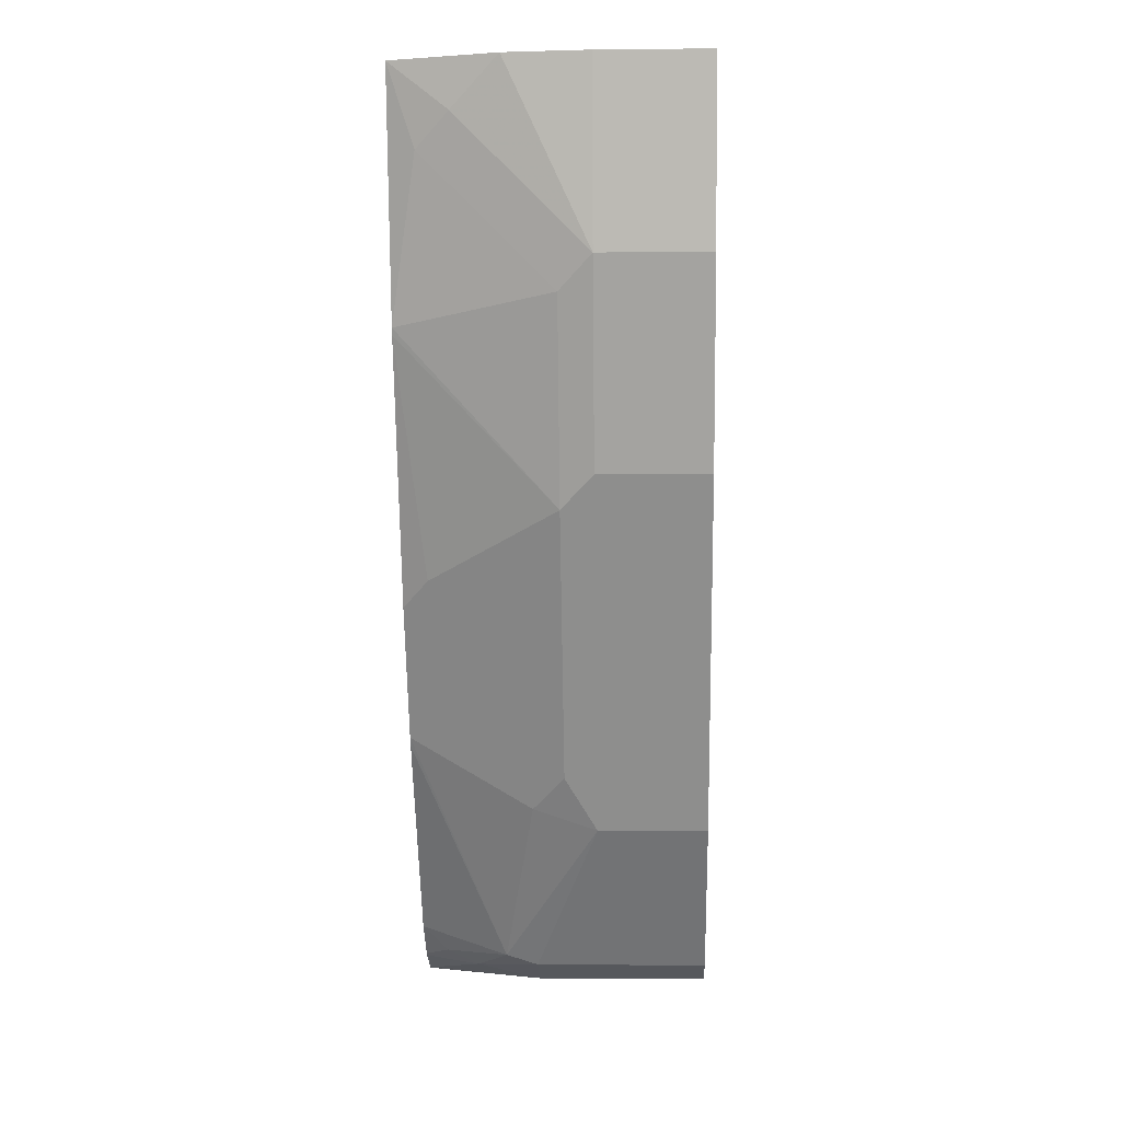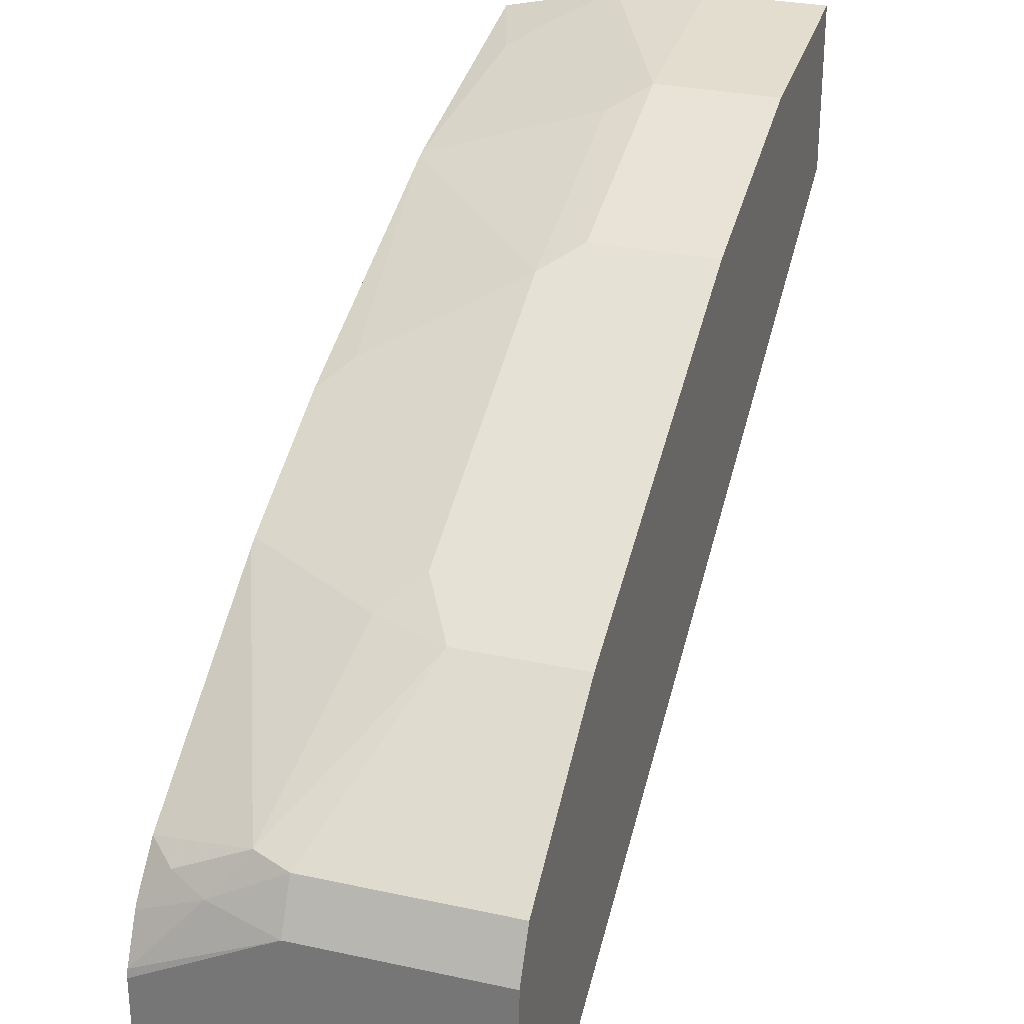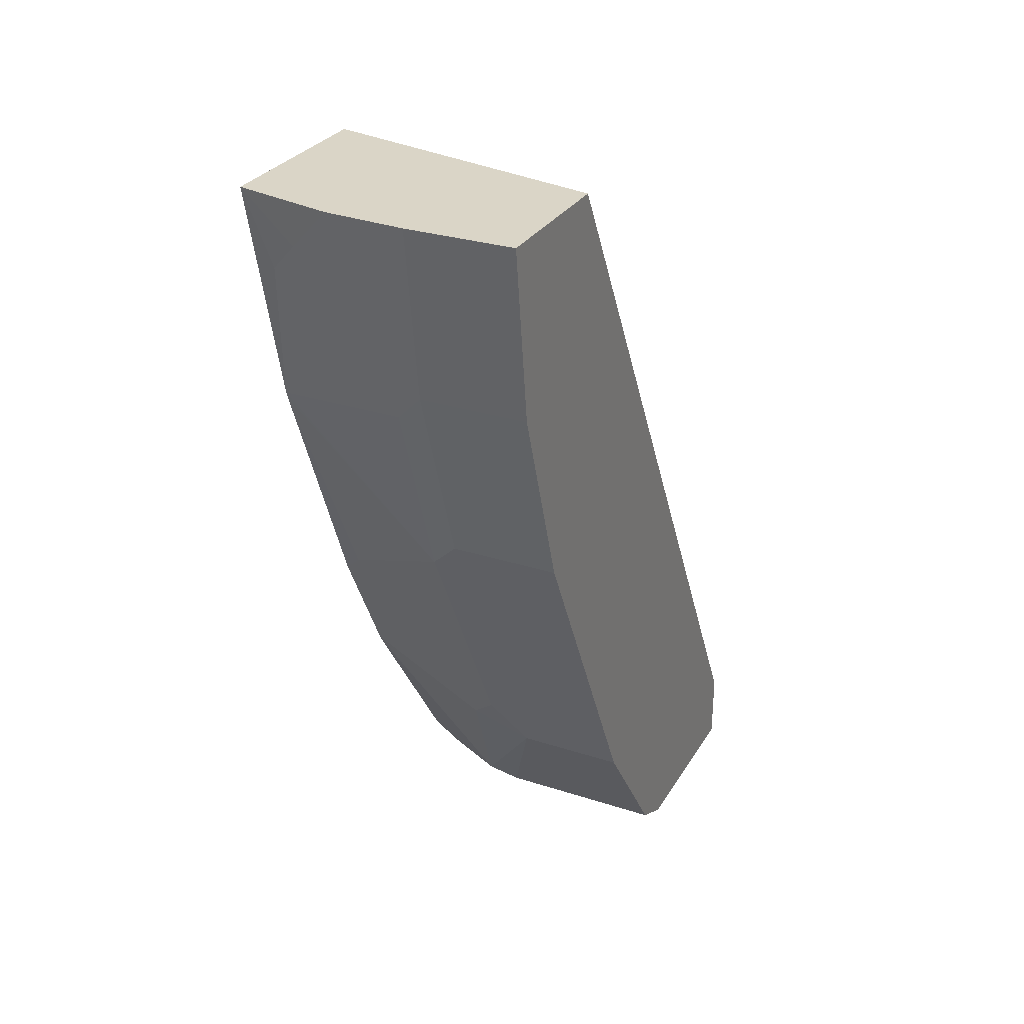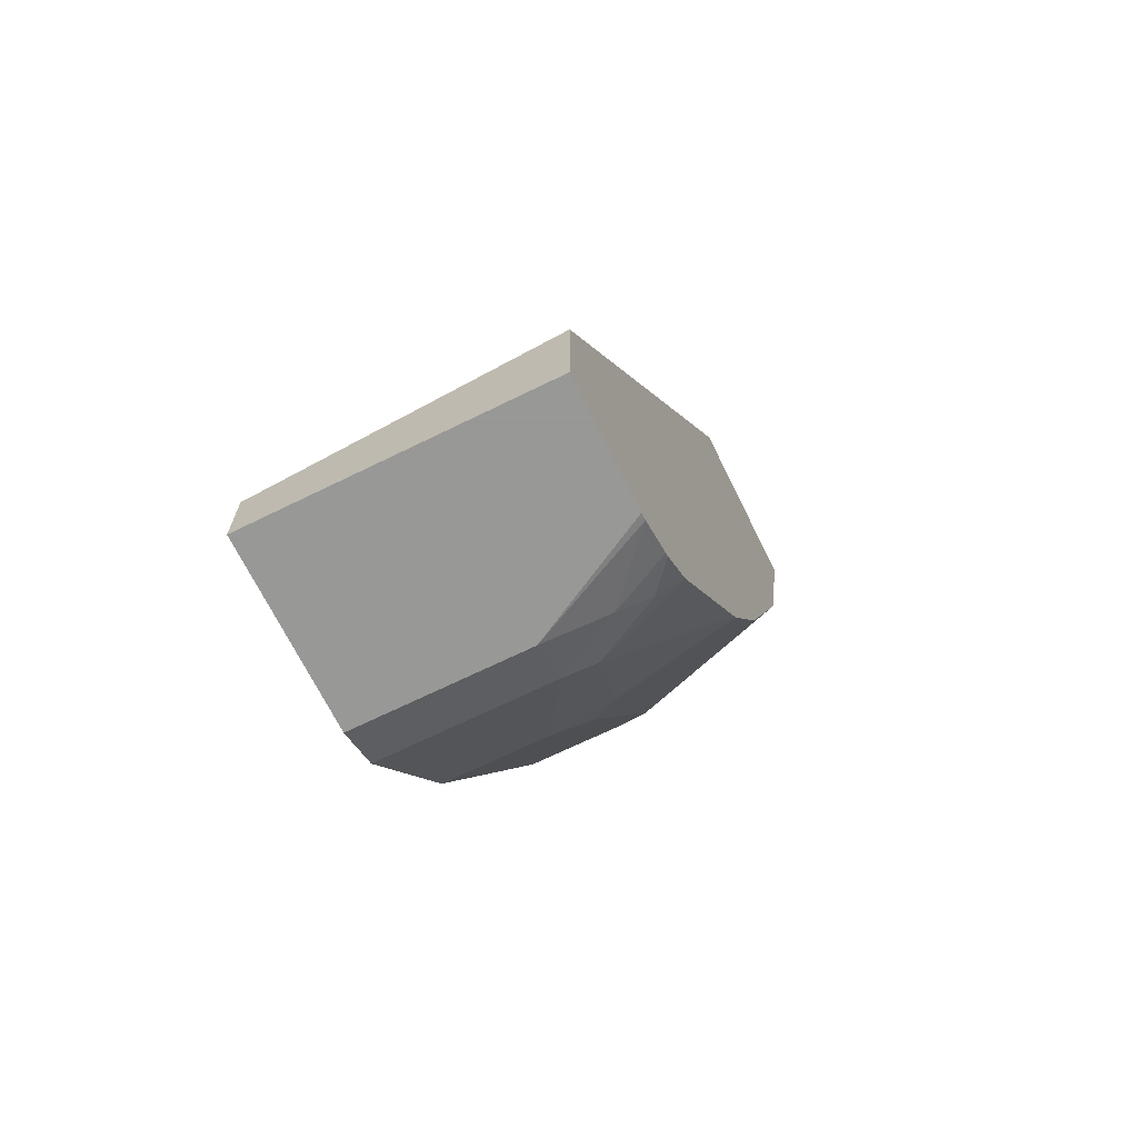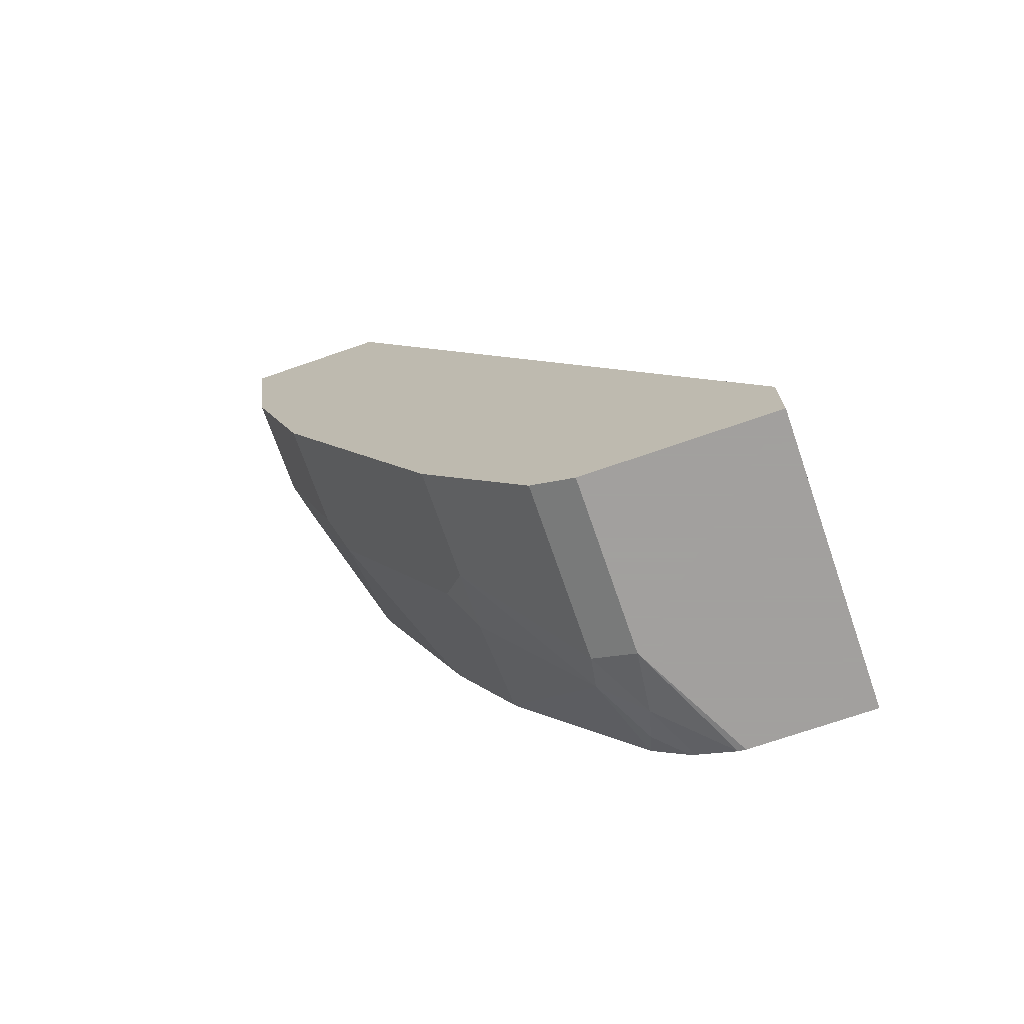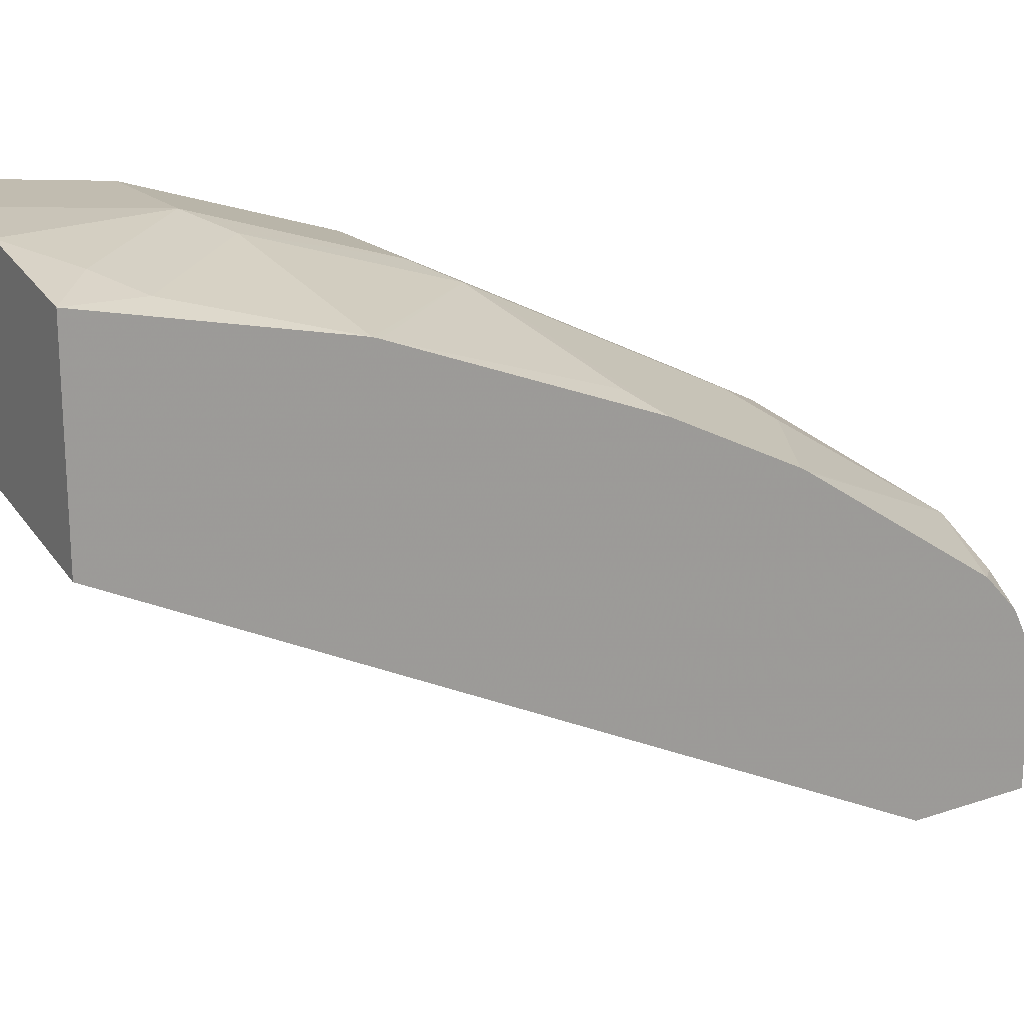
<metadata>
{"format":"obj","ext":"obj","renderer":"f3d","projection":"perspective","resolution":1024,"background":"white","views":[{"elev":-1.6,"azim":2.0,"up":"+Y"},{"elev":29.3,"azim":17.9,"up":"+Z"},{"elev":29.0,"azim":25.7,"up":"+Y"},{"elev":-68.4,"azim":-153.8,"up":"+Y"},{"elev":-71.9,"azim":109.1,"up":"+Y"},{"elev":19.7,"azim":-122.2,"up":"+Z"}]}
</metadata>
<code>
v -0.006249 -0.6776 0.3225
v -0.006249 -0.6776 0.2729
v -0.04199 -0.6776 0.3225
v -0.006249 -0.7348 0.3149
v -0.1028 -0.6776 0.2505
v -0.006249 -0.9416 0.127
v -0.06879 -0.6776 0.3206
v -0.04199 -0.7348 0.3149
v -0.006249 -0.7977 0.2939
v -0.1028 -0.6776 0.3127
v -0.1028 -0.9258 0.127
v -0.006249 -0.9657 0.127
v -0.08397 -0.6928 0.3149
v -0.05249 -0.7452 0.3096
v -0.04199 -0.7977 0.2939
v -0.006249 -0.8019 0.2918
v -0.09447 -0.7033 0.3096
v -0.1028 -0.7536 0.2947
v -0.1028 -0.9657 0.127
v -0.006249 -0.9657 0.1889
v -0.05249 -0.8082 0.2886
v -0.05249 -0.8922 0.2467
v -0.04199 -0.8957 0.2449
v -0.006249 -0.8998 0.2428
v -0.1028 -0.7557 0.2939
v -0.1028 -0.9657 0.168
v -0.006249 -0.9607 0.1988
v -0.06297 -0.9657 0.1889
v -0.09447 -0.8292 0.2676
v -0.06297 -0.8187 0.2808
v -0.06297 -0.9027 0.2388
v -0.04199 -0.9096 0.2379
v -0.006249 -0.9096 0.2379
v -0.1028 -0.8375 0.2614
v -0.1028 -0.9651 0.1704
v -0.06297 -0.9586 0.2029
v -0.006249 -0.9586 0.2029
v -0.08397 -0.9604 0.1916
v -0.1028 -0.8795 0.2404
v -0.07347 -0.9551 0.2047
v -0.1028 -0.9588 0.1829
v -0.09447 -0.9551 0.1942
v -0.1028 -0.9579 0.1845
v -0.1028 -0.8824 0.2387
v -0.1028 -0.9468 0.1963
f 21 29 30
f 25 34 29
f 24 32 33
f 23 32 24
f 22 32 23
f 22 31 32
f 21 31 22
f 21 30 31
f 21 25 29
f 14 17 18
f 18 25 21
f 15 24 16
f 15 22 23
f 15 21 22
f 14 21 15
f 14 18 21
f 26 28 35
f 12 26 19
f 20 27 28
f 27 36 28
f 12 28 26
f 28 36 38
f 42 45 43
f 40 44 45
f 40 45 42
f 39 44 40
f 38 43 41
f 38 42 43
f 38 40 42
f 36 40 38
f 27 37 36
f 35 38 41
f 32 36 37
f 32 40 36
f 31 40 32
f 31 39 40
f 30 39 31
f 30 34 39
f 29 34 30
f 28 38 35
f 32 37 33
f 12 20 28
f 15 23 24
f 10 17 13
f 4 8 15
f 3 7 8
f 2 6 5
f 1 6 2
f 1 12 6
f 1 20 12
f 1 27 20
f 1 37 27
f 1 33 37
f 1 24 33
f 1 16 24
f 1 9 16
f 1 4 9
f 1 8 4
f 1 3 8
f 1 7 3
f 1 10 7
f 1 5 10
f 1 2 5
f 4 15 9
f 5 6 11
f 10 18 17
f 5 19 26
f 9 15 16
f 8 17 14
f 8 13 17
f 8 14 15
f 7 13 8
f 6 19 11
f 5 11 19
f 6 12 19
f 5 18 10
f 7 10 13
f 5 34 25
f 5 39 34
f 5 44 39
f 5 45 44
f 5 43 45
f 5 41 43
f 5 35 41
f 5 26 35
f 5 25 18

</code>
